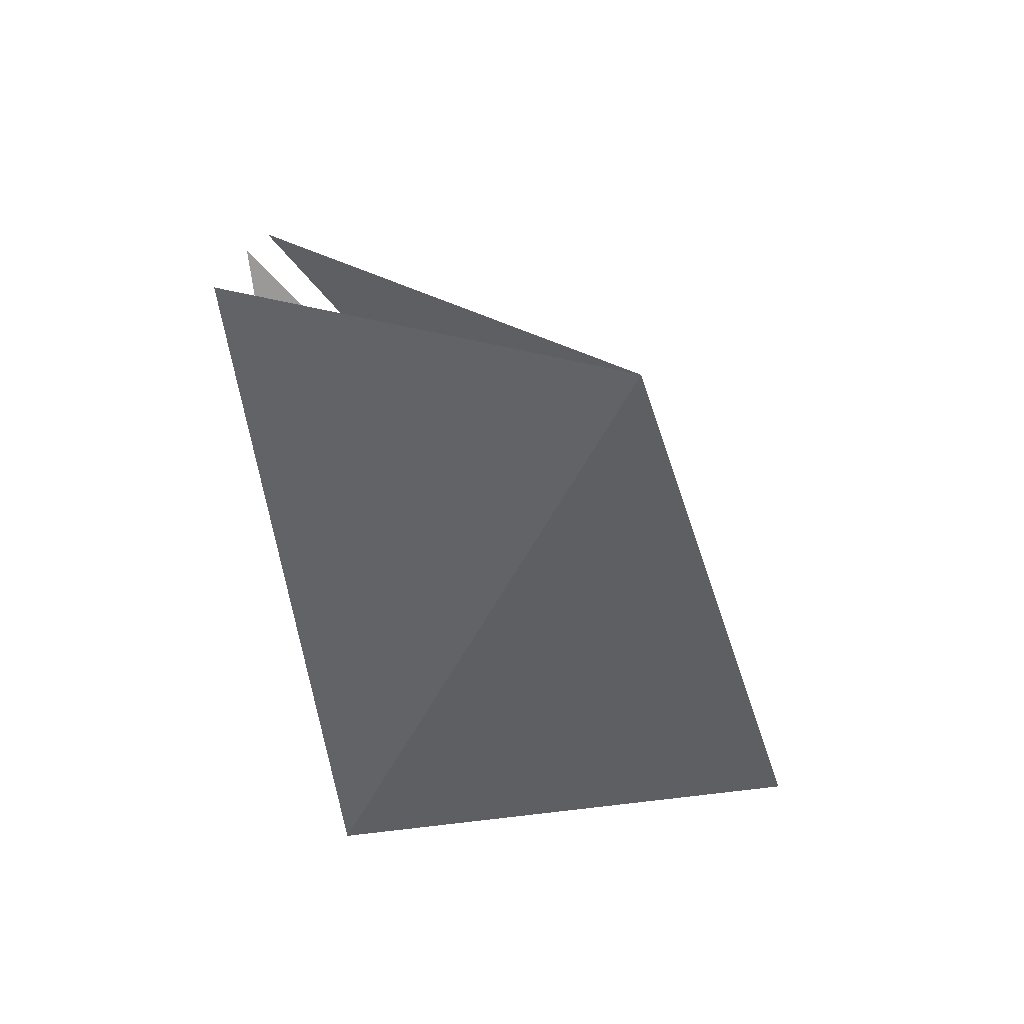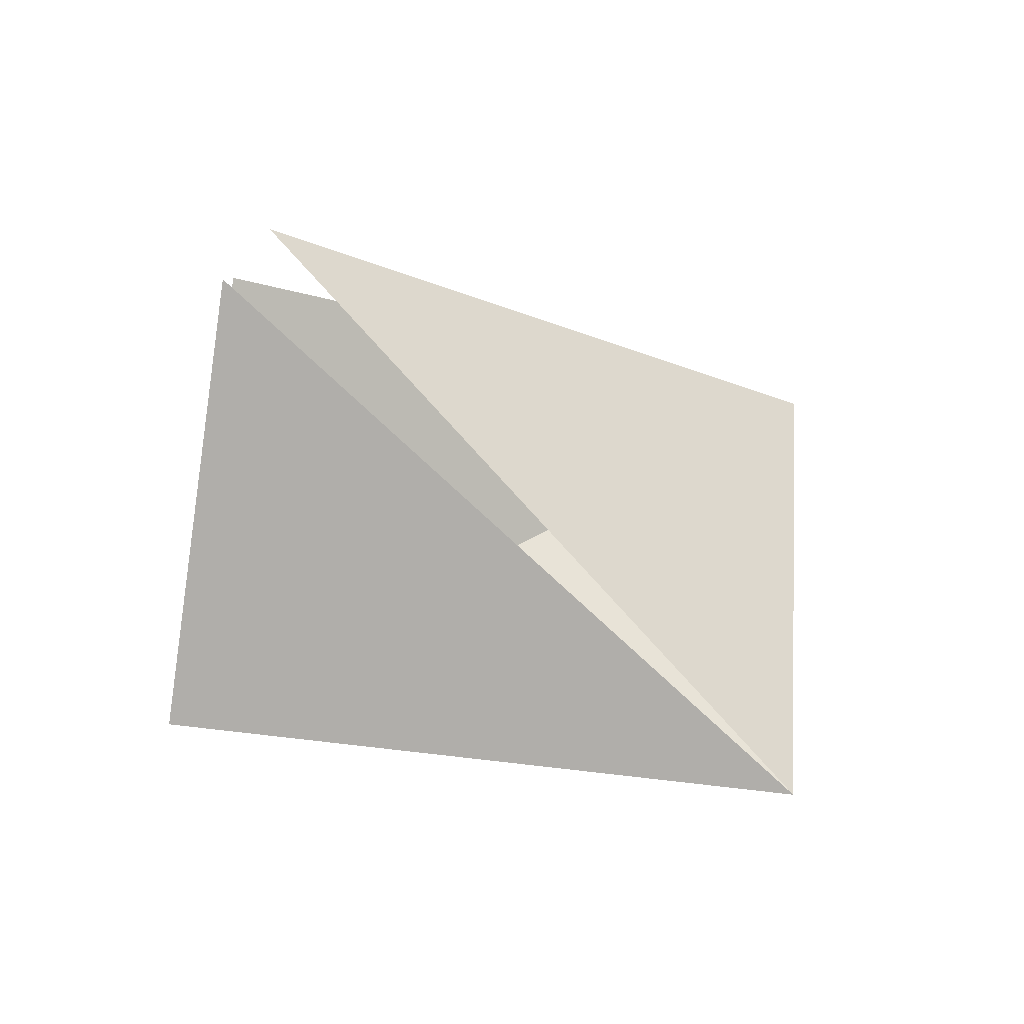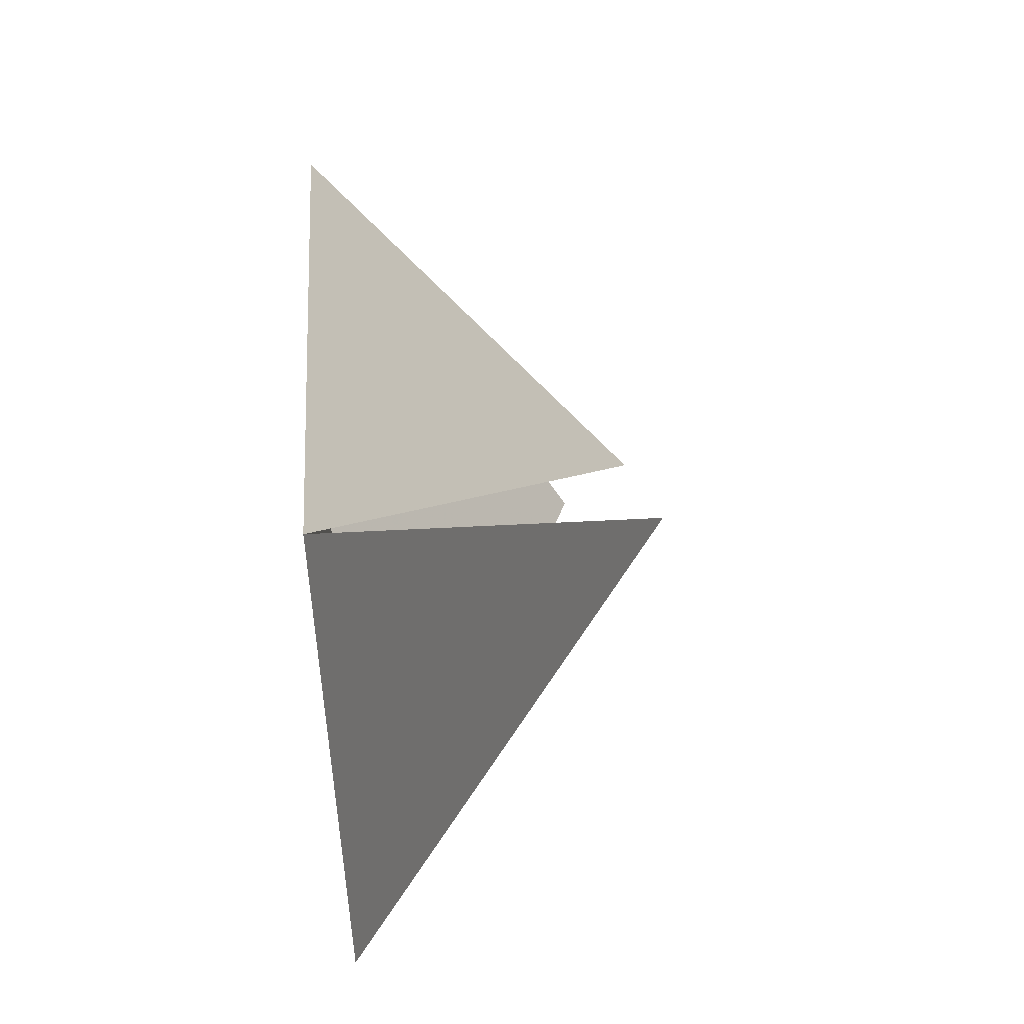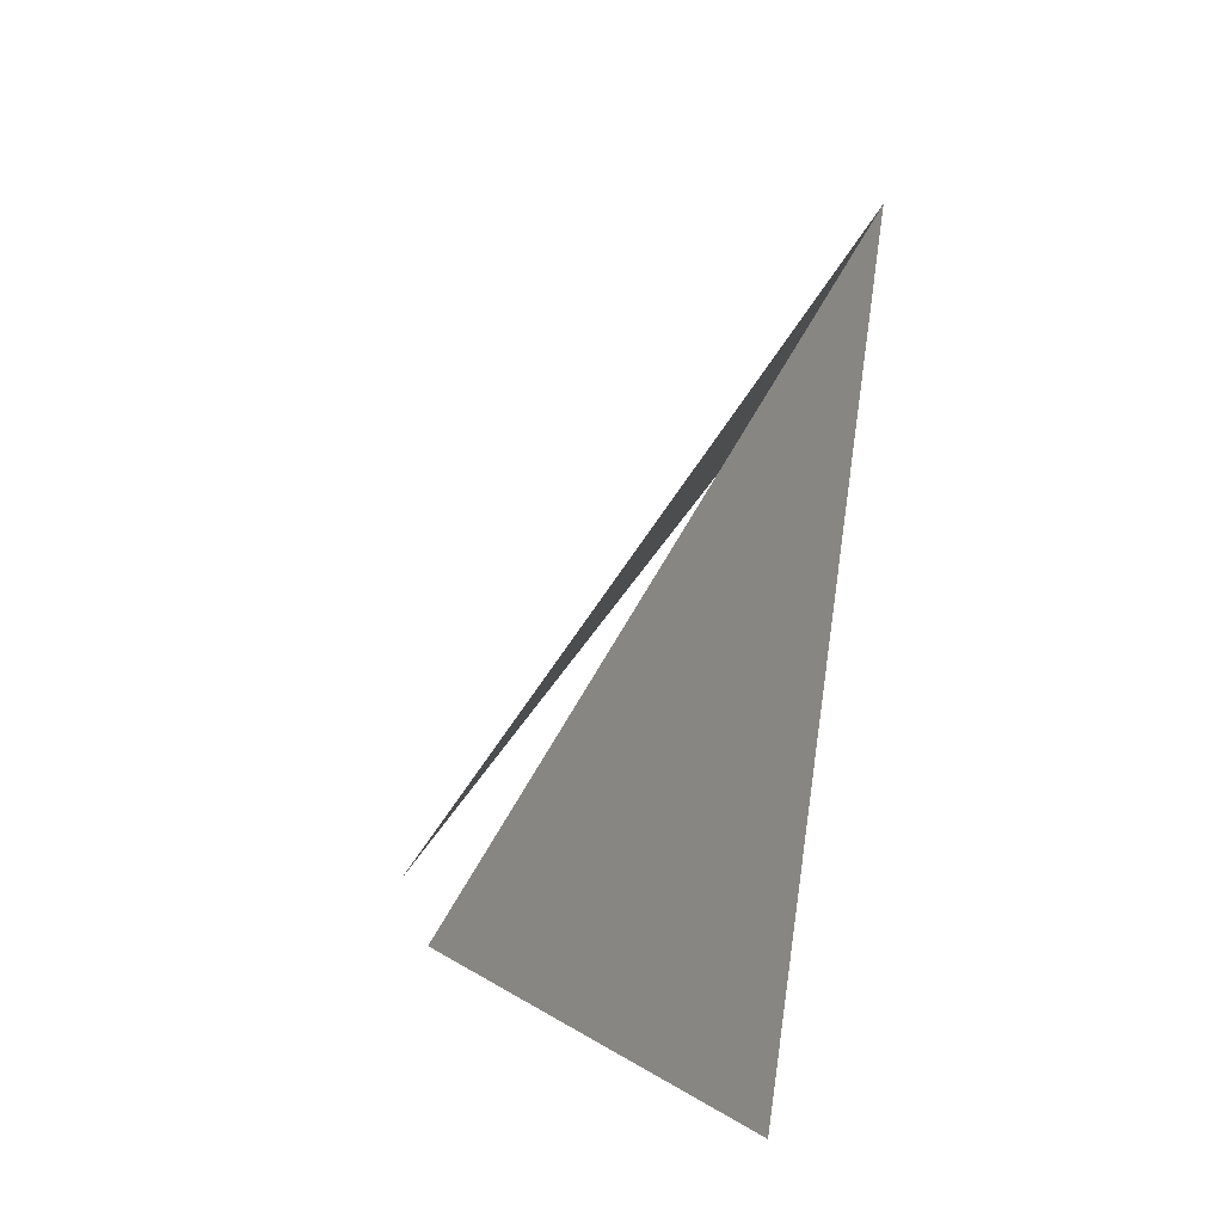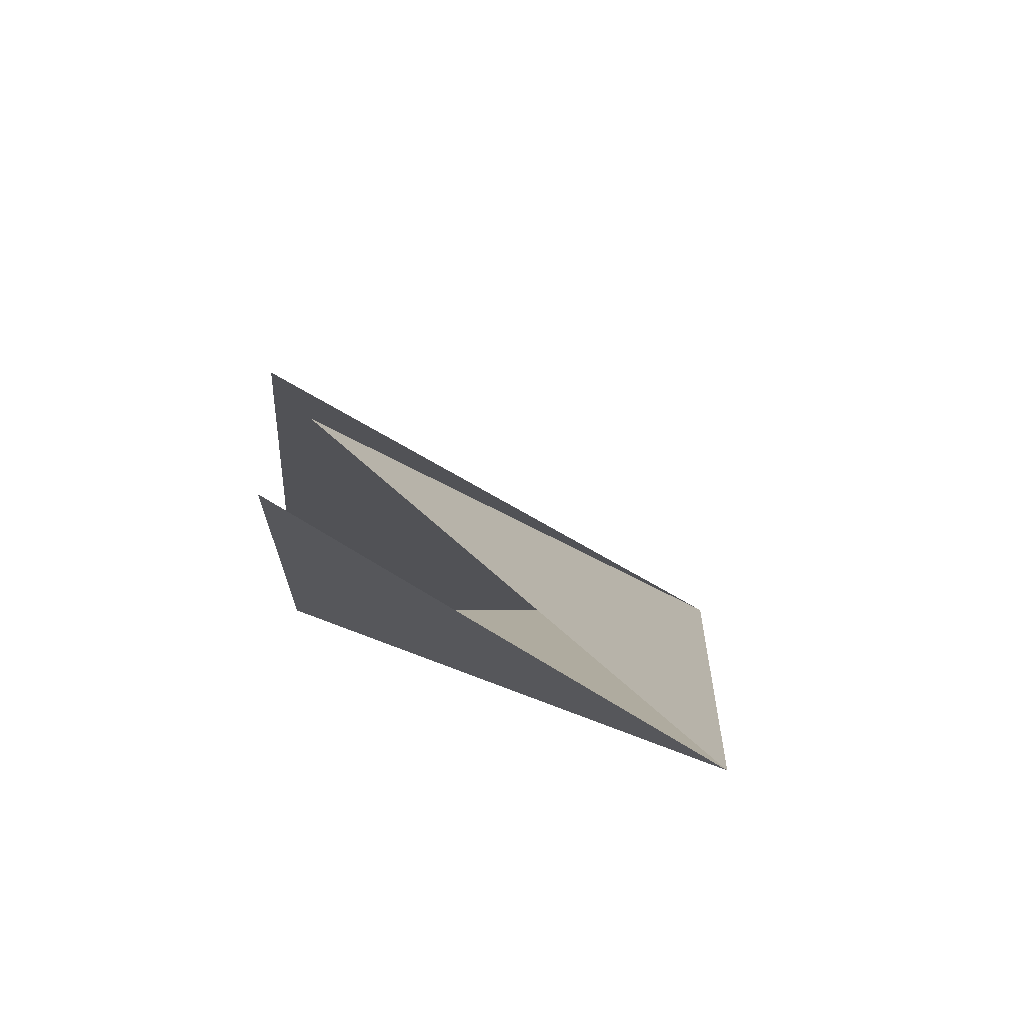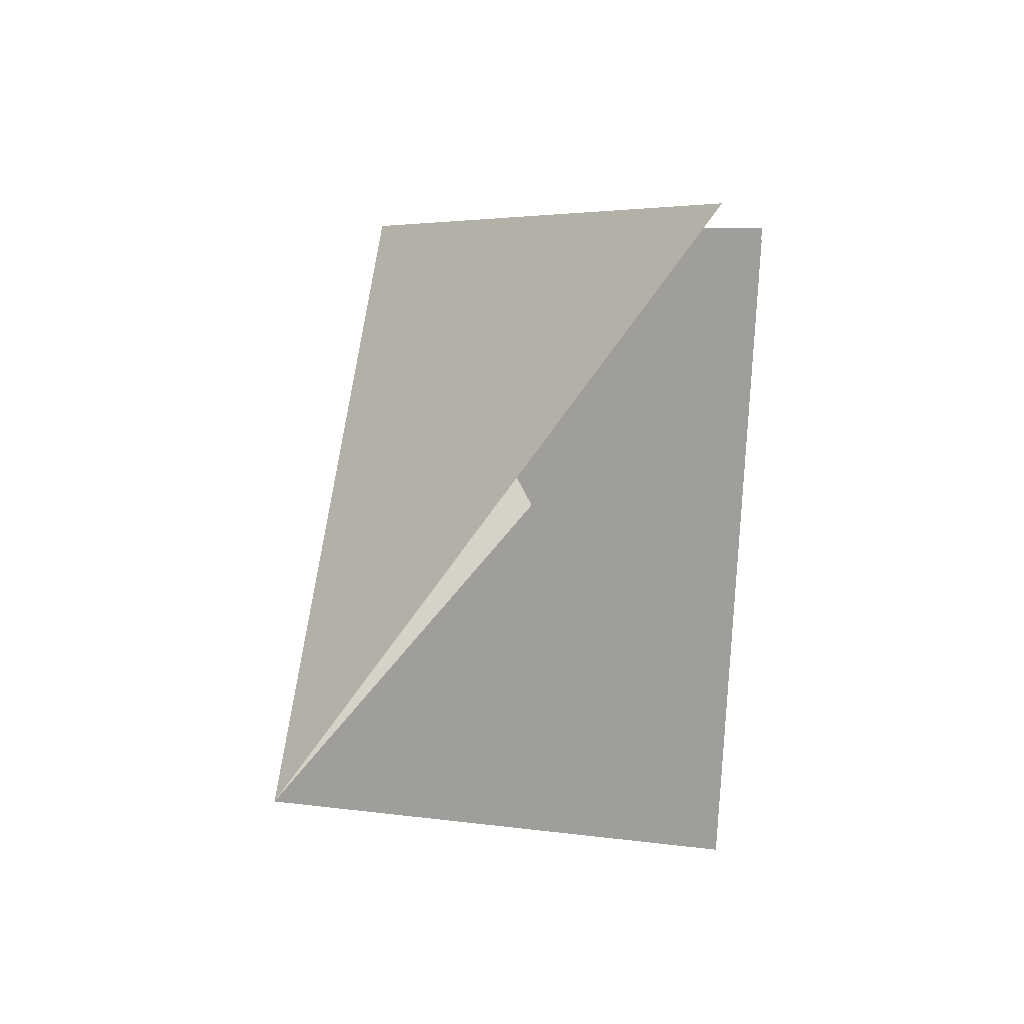
<metadata>
{"format":"obj","ext":"obj","renderer":"f3d","projection":"perspective","resolution":1024,"background":"white","views":[{"elev":-39.7,"azim":-111.4,"up":"+Y"},{"elev":61.7,"azim":-30.0,"up":"+Y"},{"elev":70.4,"azim":85.5,"up":"+Z"},{"elev":57.7,"azim":-81.7,"up":"+Z"},{"elev":9.6,"azim":-123.9,"up":"+Y"},{"elev":77.9,"azim":62.5,"up":"+Y"}]}
</metadata>
<code>
v -4 0 0
v 0 0 3
v 2 0 0
v -2 1.8 -2.4
v -1.72 2.57 -2.14
v -2.18 2.3 -2.09
f 1 3 2
f 1 2 3
f 2 3 5
f 2 5 3
f 1 2 6
f 1 6 2
f 1 3 4
f 1 4 3

</code>
